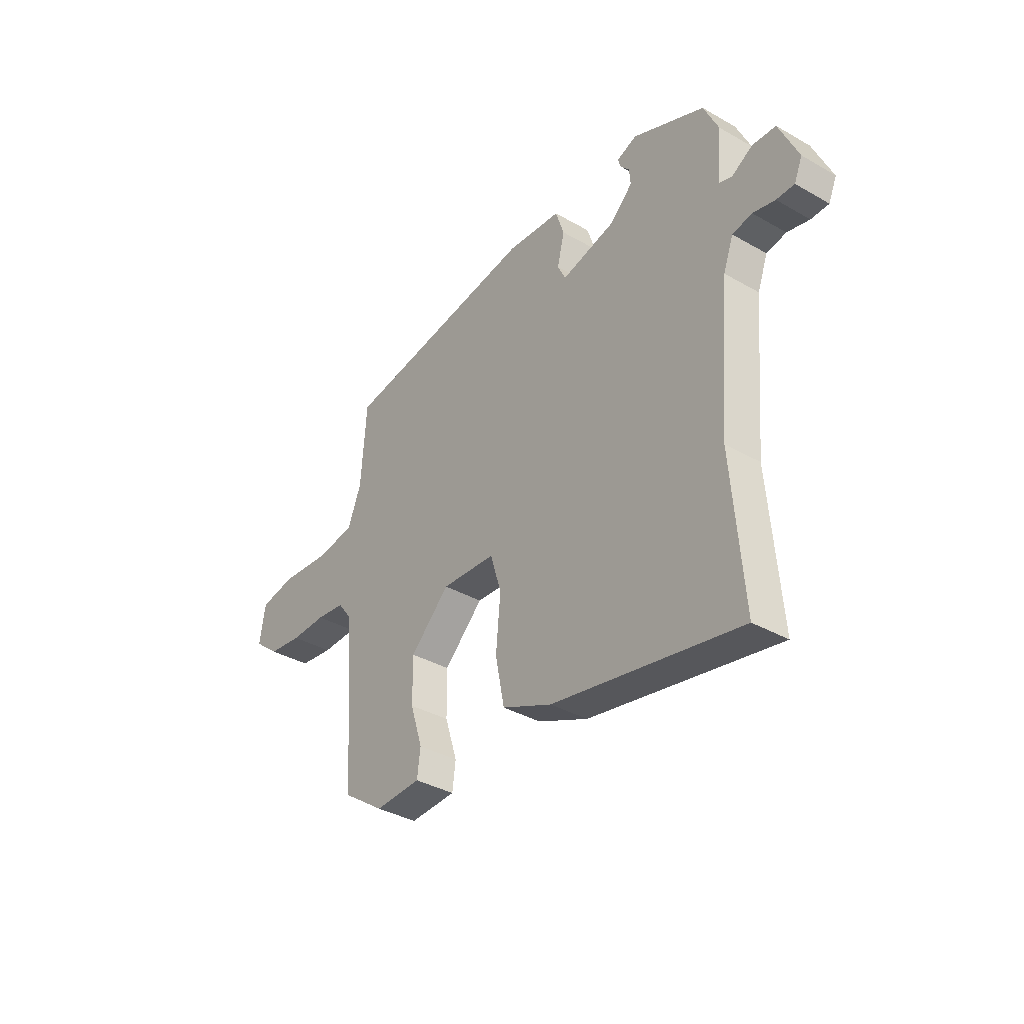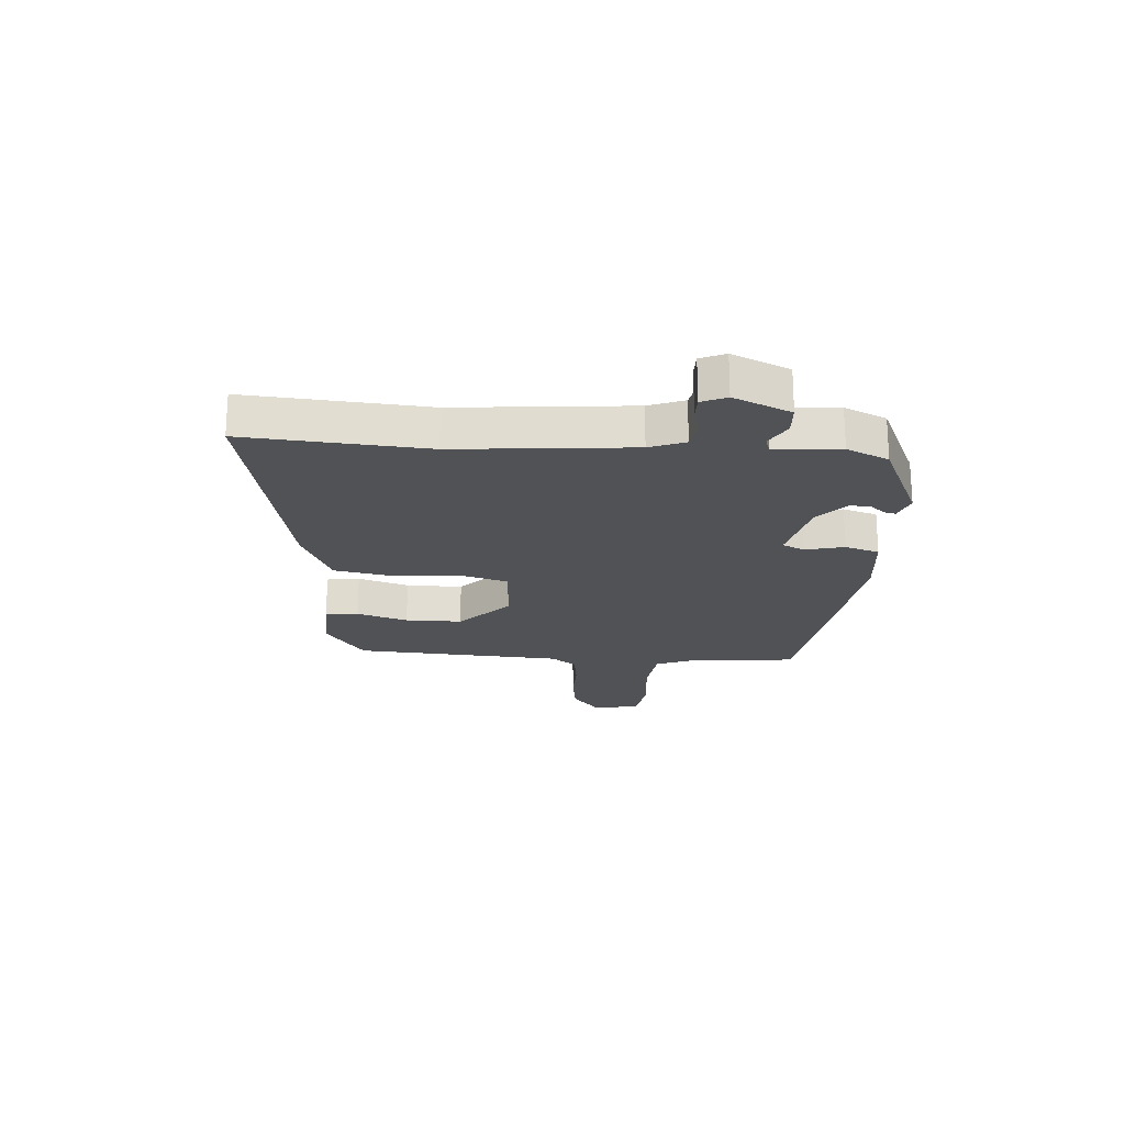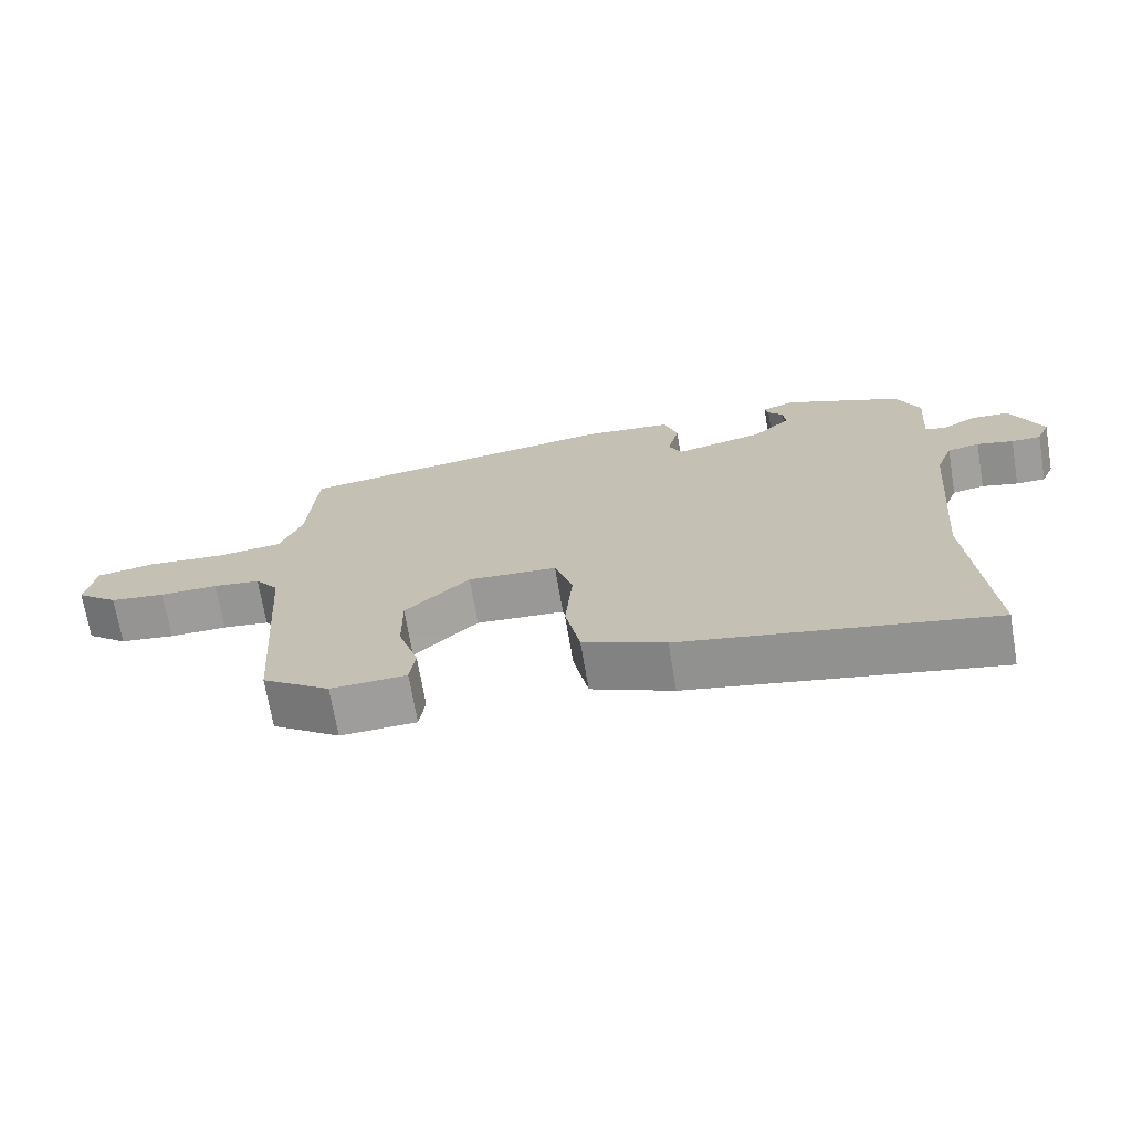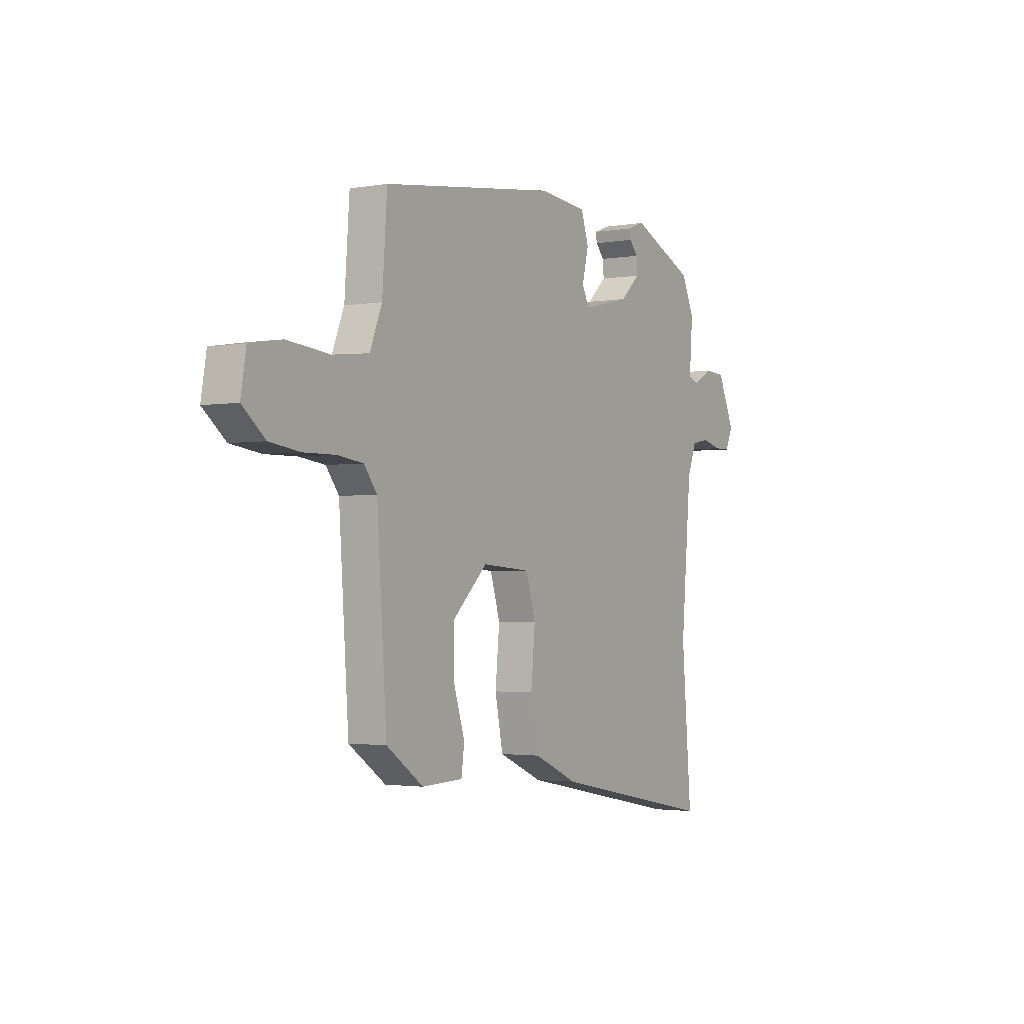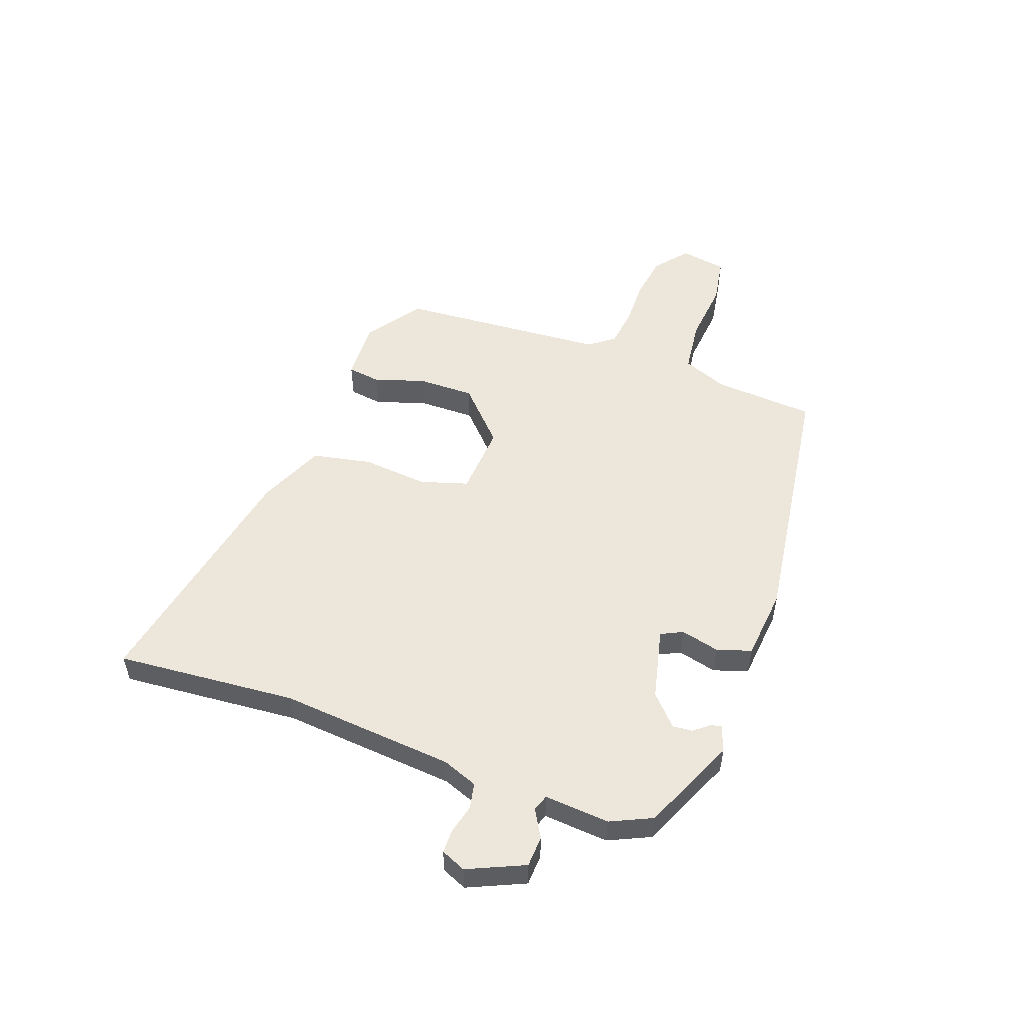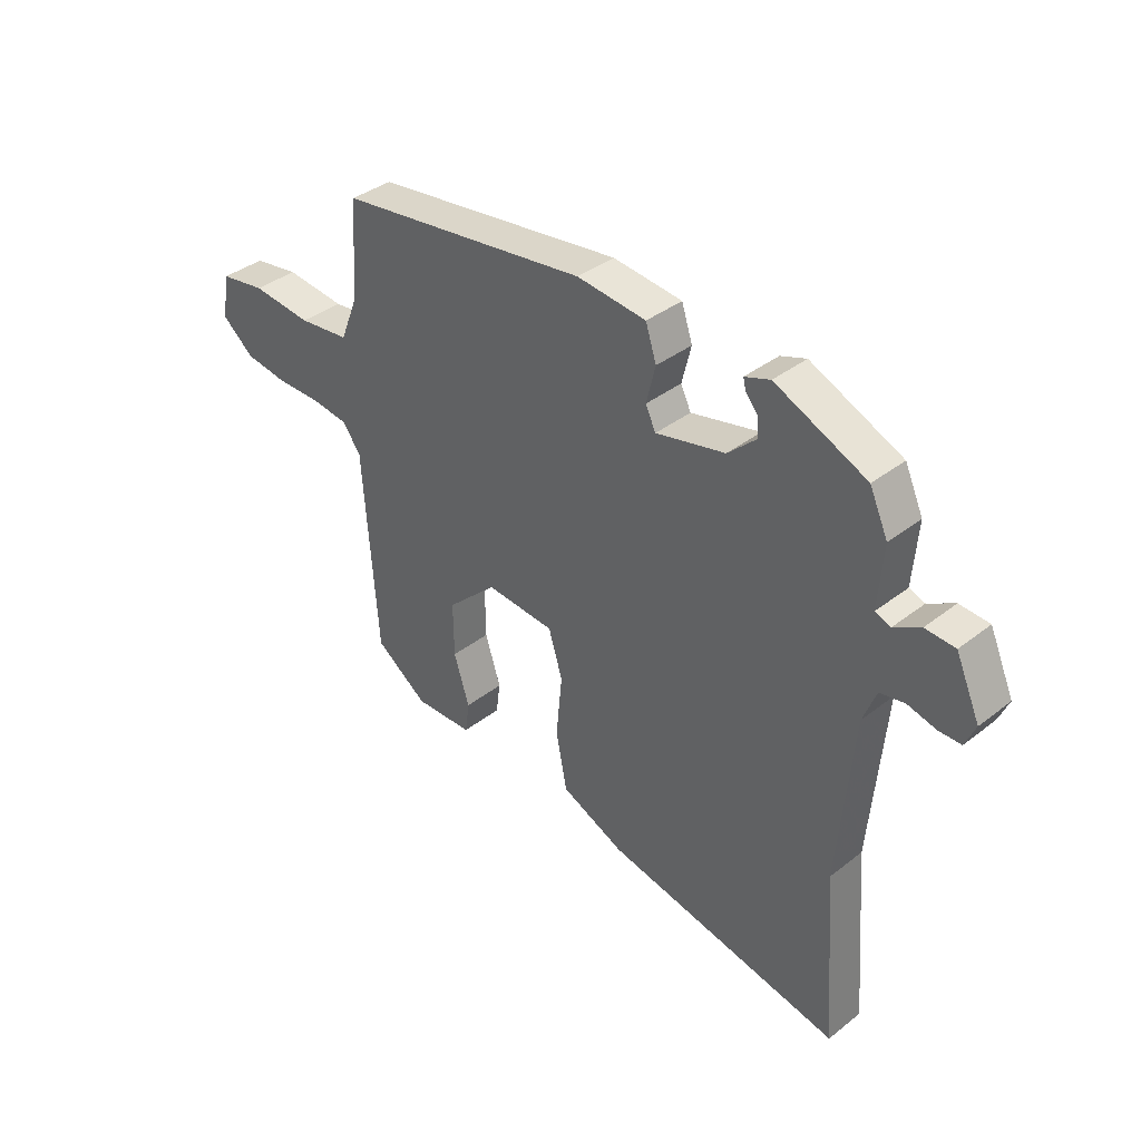
<metadata>
{"format":"obj","ext":"obj","renderer":"f3d","projection":"perspective","resolution":1024,"background":"white","views":[{"elev":-36.4,"azim":-126.7,"up":"+Z"},{"elev":-21.0,"azim":-93.8,"up":"+Y"},{"elev":-70.0,"azim":-170.4,"up":"+Z"},{"elev":-2.2,"azim":121.5,"up":"+Z"},{"elev":52.7,"azim":-70.1,"up":"+Y"},{"elev":37.7,"azim":-134.8,"up":"+Z"}]}
</metadata>
<code>
v -0.492 0.07 0.378
v -0.323 0.07 0.453
v -0.276 0.07 0.436
v -0.281 0.07 0.416
v -0.303 0.07 0.39
v -0.306 0.07 0.354
v -0.253 0.07 0.305
v -0.125 0.07 0.275
v -0.106 0.07 0.314
v -0.123 0.07 0.383
v -0.103 0.07 0.444
v 0.025 0.07 0.457
v 0.491 0.07 0.393
v 0.504 0.07 0.212
v 0.536 0.07 0.132
v 0.631 0.07 0.121
v 0.743 0.07 0.132
v 0.828 0.07 0.118
v 0.842 0.07 0.035
v 0.782 0.07 -0.014
v 0.702 0.07 -0.025
v 0.618 0.07 -0.024
v 0.55 0.07 -0.033
v 0.516 0.07 -0.078
v 0.49 0.07 -0.452
v 0.392 0.07 -0.521
v 0.283 0.07 -0.517
v 0.275 0.07 -0.458
v 0.304 0.07 -0.367
v 0.305 0.07 -0.266
v 0.212 0.07 -0.178
v 0.084 0.07 -0.187
v 0.058 0.07 -0.272
v 0.069 0.07 -0.389
v 0.048 0.07 -0.495
v -0.07 0.07 -0.547
v -0.511 0.07 -0.634
v -0.485 0.07 -0.313
v -0.512 0.07 -0.001
v -0.536 0.07 0.062
v -0.582 0.07 0.071
v -0.634 0.07 0.058
v -0.676 0.07 0.058
v -0.695 0.07 0.102
v -0.65 0.07 0.203
v -0.595 0.07 0.206
v -0.546 0.07 0.178
v -0.517 0.07 0.188
v -0.526 0.07 0.304
v -0.492 0 0.378
v -0.323 0 0.453
v -0.276 0 0.436
v -0.281 0 0.416
v -0.303 0 0.39
v -0.306 0 0.354
v -0.253 0 0.305
v -0.125 0 0.275
v -0.106 0 0.314
v -0.123 0 0.383
v -0.103 0 0.444
v 0.025 0 0.457
v 0.491 0 0.393
v 0.504 0 0.212
v 0.536 0 0.132
v 0.631 0 0.121
v 0.743 0 0.132
v 0.828 0 0.118
v 0.842 0 0.035
v 0.782 0 -0.014
v 0.702 0 -0.025
v 0.618 0 -0.024
v 0.55 0 -0.033
v 0.516 0 -0.078
v 0.49 0 -0.452
v 0.392 0 -0.521
v 0.283 0 -0.517
v 0.275 0 -0.458
v 0.304 0 -0.367
v 0.305 0 -0.266
v 0.212 0 -0.178
v 0.084 0 -0.187
v 0.058 0 -0.272
v 0.069 0 -0.389
v 0.048 0 -0.495
v -0.07 0 -0.547
v -0.511 0 -0.634
v -0.485 0 -0.313
v -0.512 0 -0.001
v -0.536 0 0.062
v -0.582 0 0.071
v -0.634 0 0.058
v -0.676 0 0.058
v -0.695 0 0.102
v -0.65 0 0.203
v -0.595 0 0.206
v -0.546 0 0.178
v -0.517 0 0.188
v -0.526 0 0.304
f 3 4 5
f 2 3 5
f 1 2 5
f 49 1 5
f 48 49 5
f 45 46 47
f 44 45 47
f 43 44 47
f 42 43 47
f 41 42 47
f 40 41 47 48
f 48 5 6
f 40 48 6
f 39 40 6
f 36 37 38
f 35 36 38
f 34 35 38
f 33 34 38
f 39 6 7
f 38 39 7
f 33 38 7
f 32 33 7
f 27 28 29
f 26 27 29
f 25 26 29
f 24 25 29
f 24 29 30
f 23 24 30 31
f 20 21 22
f 19 20 22
f 18 19 22
f 17 18 22
f 16 17 22
f 15 16 22 23
f 23 31 32
f 15 23 32
f 14 15 32
f 13 14 32
f 12 13 32
f 11 12 32
f 10 11 32
f 9 10 32
f 32 7 8
f 8 9 32
f 54 53 52
f 54 52 51
f 54 51 50
f 54 50 98
f 54 98 97
f 96 95 94
f 96 94 93
f 96 93 92
f 96 92 91
f 96 91 90
f 97 96 90 89
f 55 54 97
f 55 97 89
f 55 89 88
f 87 86 85
f 87 85 84
f 87 84 83
f 87 83 82
f 56 55 88
f 56 88 87
f 56 87 82
f 56 82 81
f 78 77 76
f 78 76 75
f 78 75 74
f 78 74 73
f 79 78 73
f 80 79 73 72
f 71 70 69
f 71 69 68
f 71 68 67
f 71 67 66
f 71 66 65
f 72 71 65 64
f 81 80 72
f 81 72 64
f 81 64 63
f 81 63 62
f 81 62 61
f 81 61 60
f 81 60 59
f 81 59 58
f 57 56 81
f 81 58 57
f 1 50 51 2
f 2 51 52 3
f 3 52 53 4
f 4 53 54 5
f 5 54 55 6
f 6 55 56 7
f 7 56 57 8
f 8 57 58 9
f 9 58 59 10
f 10 59 60 11
f 11 60 61 12
f 12 61 62 13
f 13 62 63 14
f 14 63 64 15
f 15 64 65 16
f 16 65 66 17
f 17 66 67 18
f 18 67 68 19
f 19 68 69 20
f 20 69 70 21
f 21 70 71 22
f 22 71 72 23
f 23 72 73 24
f 24 73 74 25
f 25 74 75 26
f 26 75 76 27
f 27 76 77 28
f 28 77 78 29
f 29 78 79 30
f 30 79 80 31
f 31 80 81 32
f 32 81 82 33
f 33 82 83 34
f 34 83 84 35
f 35 84 85 36
f 36 85 86 37
f 37 86 87 38
f 38 87 88 39
f 39 88 89 40
f 40 89 90 41
f 41 90 91 42
f 42 91 92 43
f 43 92 93 44
f 44 93 94 45
f 45 94 95 46
f 46 95 96 47
f 47 96 97 48
f 48 97 98 49
f 49 98 50 1

</code>
